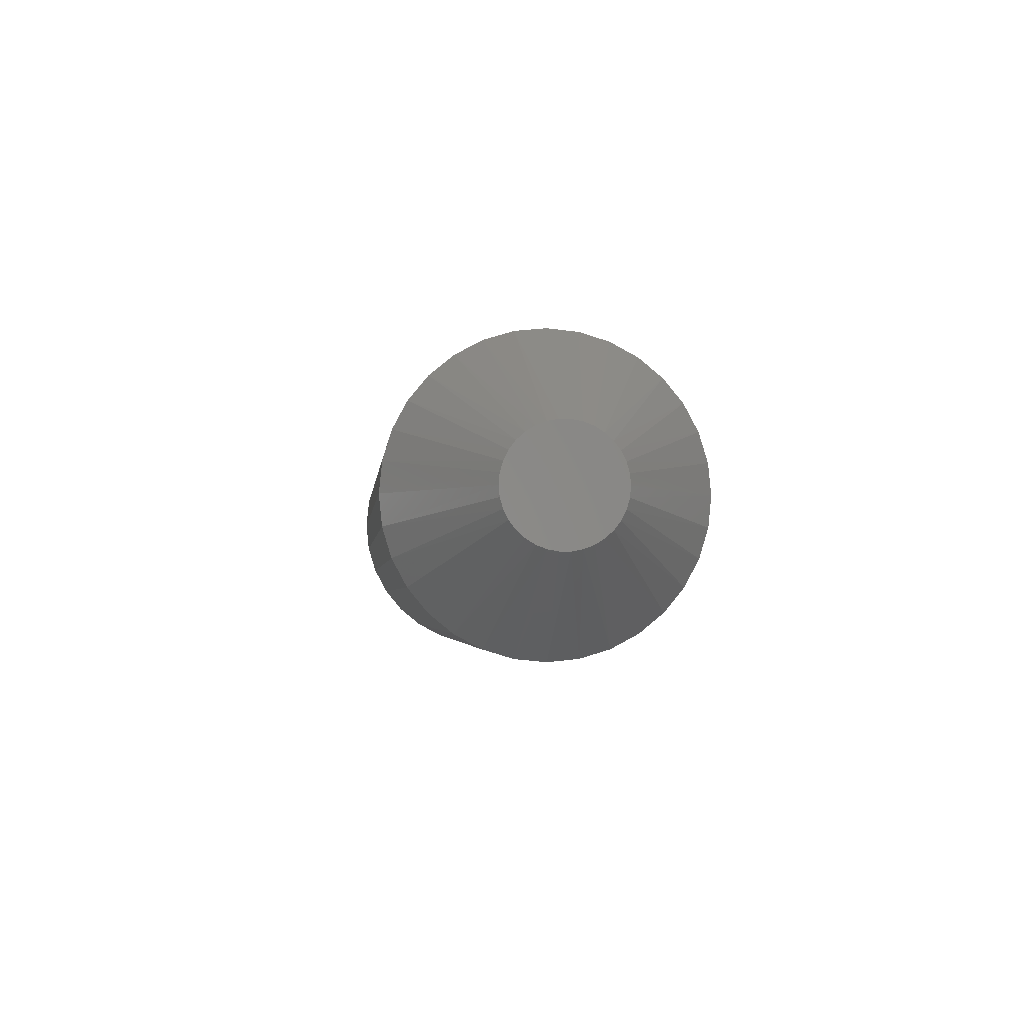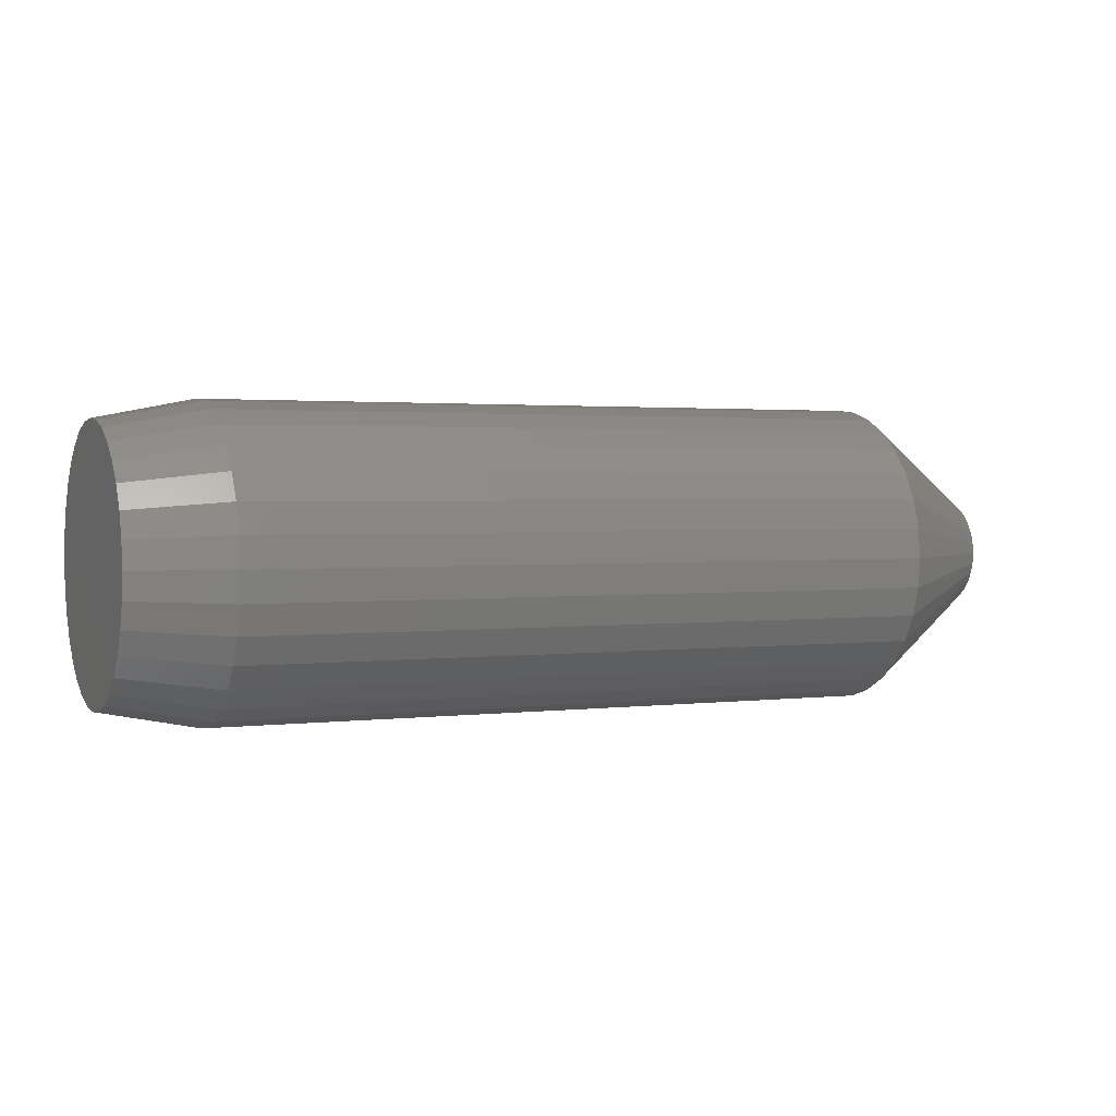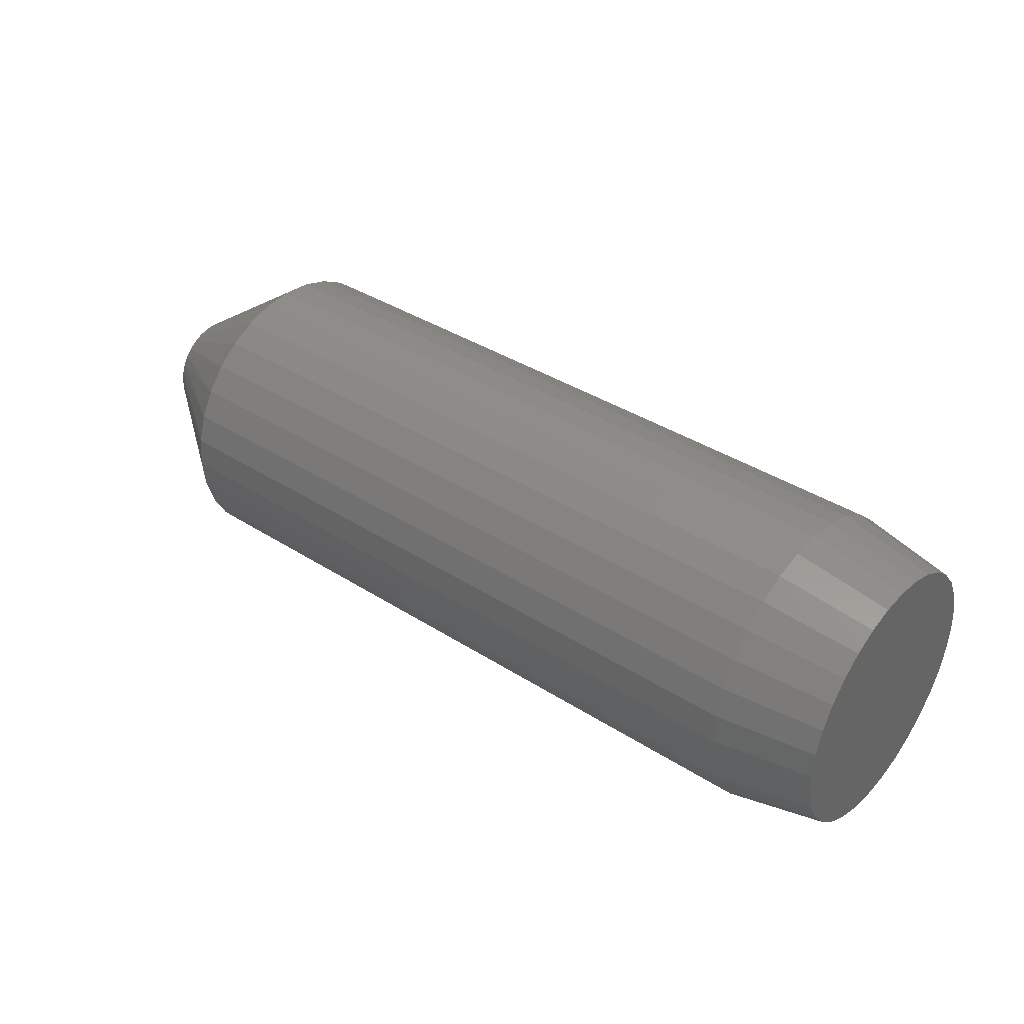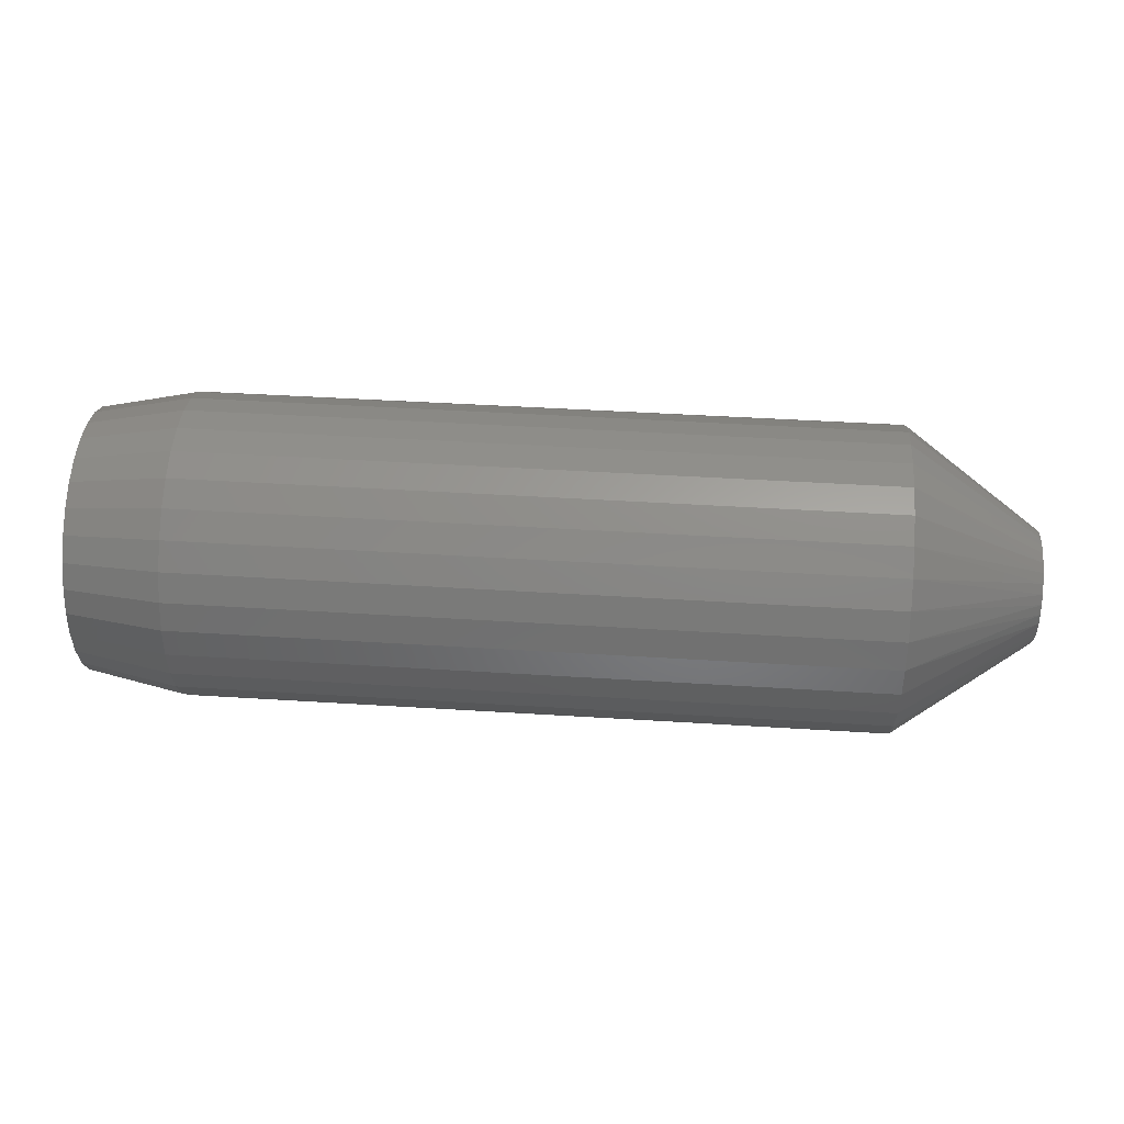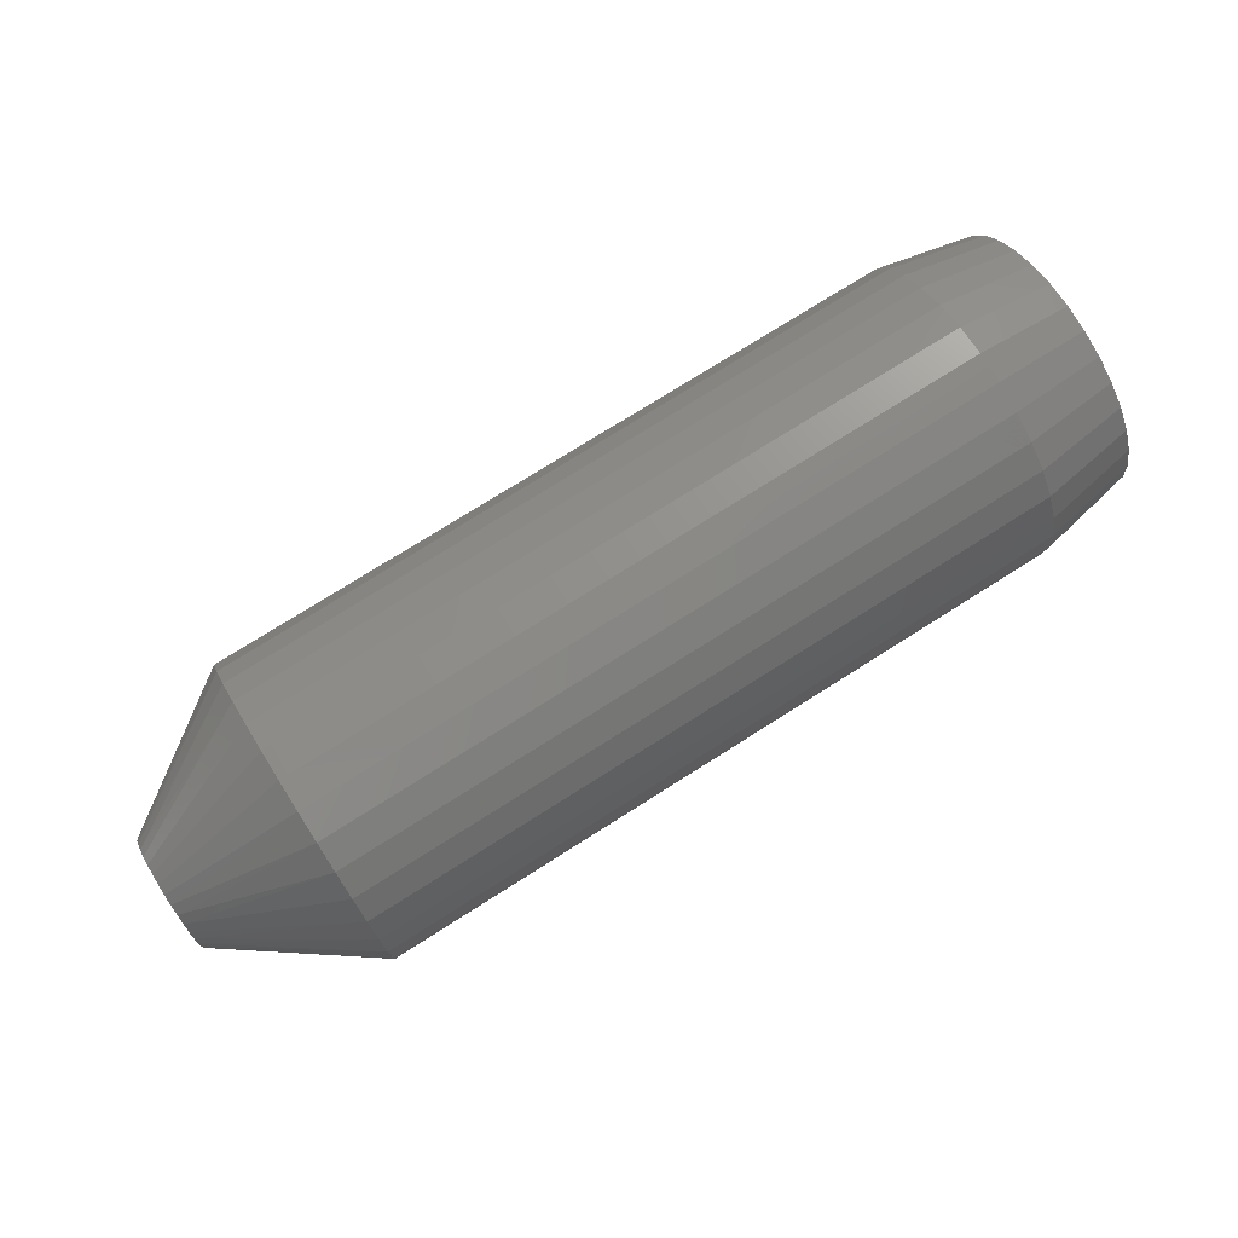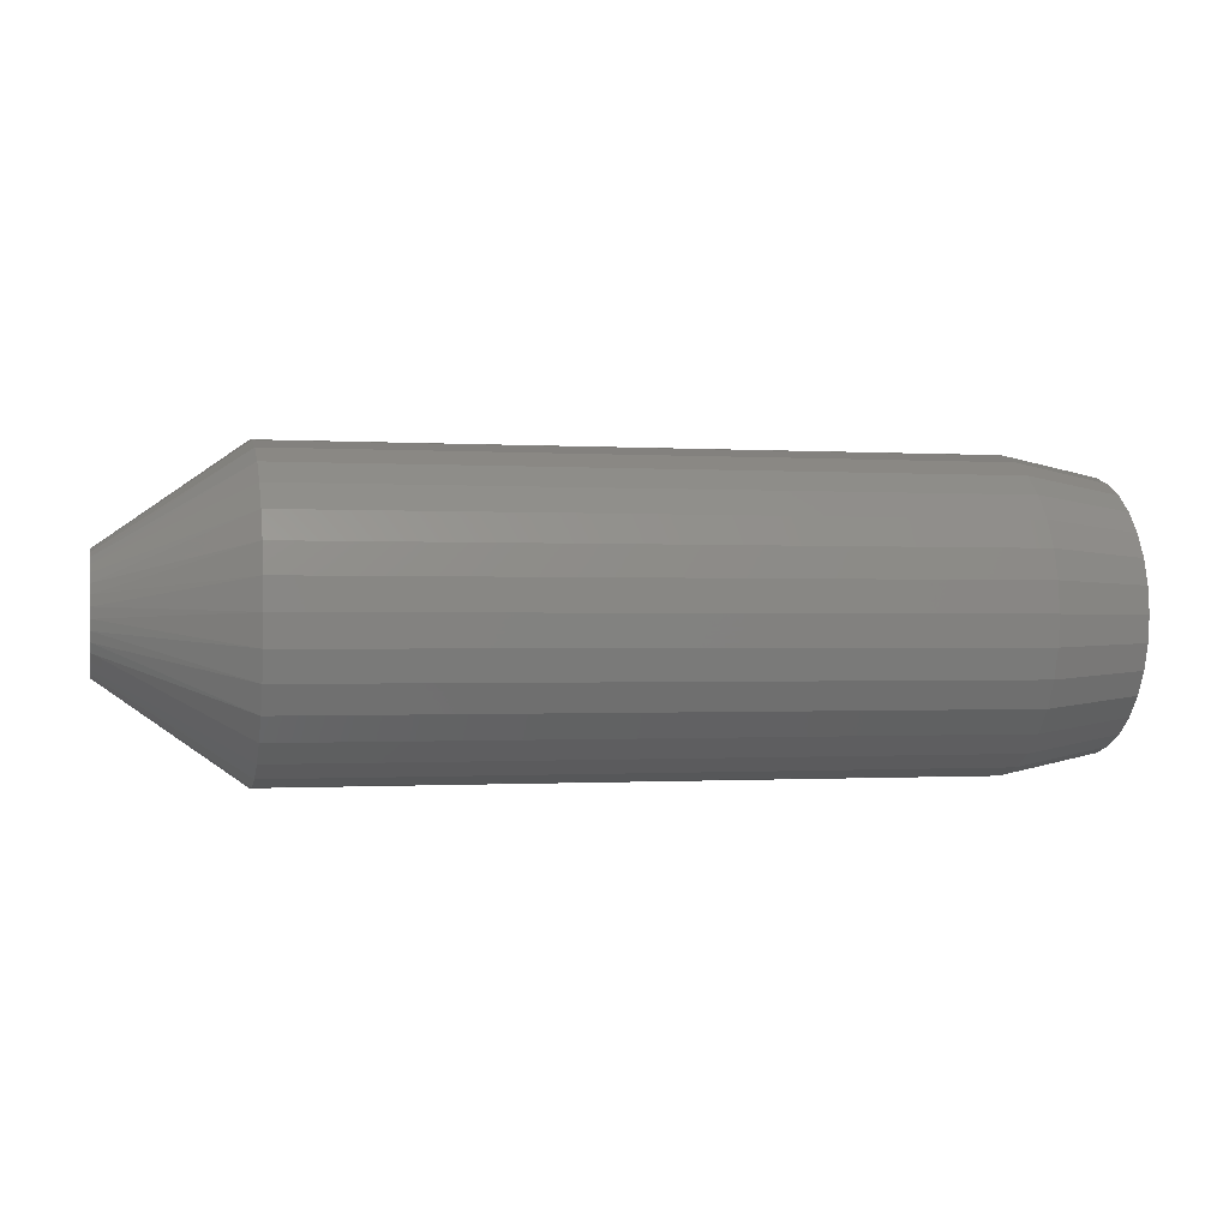
<metadata>
{"format":"stl","ext":"stl","renderer":"f3d","projection":"perspective","resolution":1024,"background":"white","views":[{"elev":-2.8,"azim":84.5,"up":"+Z"},{"elev":2.0,"azim":-24.3,"up":"+Z"},{"elev":37.9,"azim":-140.8,"up":"+Y"},{"elev":44.6,"azim":4.2,"up":"+Y"},{"elev":75.5,"azim":147.7,"up":"+Y"},{"elev":-0.5,"azim":166.3,"up":"+Y"}]}
</metadata>
<code>
# stl→obj: 130 verts, 256 faces
v 0.07812 0.1258 -5.227e-17
v 0.6406 0.1258 -5.227e-17
v 0.07812 0.1235 -0.02407
v 0.6406 0.1235 -0.02407
v 0.07812 0.1164 -0.04721
v 0.6406 0.1164 -0.04721
v 0.07812 0.105 -0.06853
v 0.6406 0.105 -0.06853
v 0.07812 0.08969 -0.08723
v 0.6406 0.08969 -0.08723
v 0.07812 0.071 -0.1026
v 0.6406 0.071 -0.1026
v 0.07812 0.04967 -0.114
v 0.6406 0.04967 -0.114
v 0.07812 0.02653 -0.121
v 0.6406 0.02653 -0.121
v 0.07812 0.002467 -0.1234
v 0.6406 0.002467 -0.1234
v 0.07812 -0.0216 -0.121
v 0.6406 -0.0216 -0.121
v 0.07812 -0.04474 -0.114
v 0.6406 -0.04474 -0.114
v 0.07812 -0.06607 -0.1026
v 0.6406 -0.06607 -0.1026
v 0.07812 -0.08476 -0.08723
v 0.6406 -0.08476 -0.08723
v 0.07812 -0.1001 -0.06853
v 0.6406 -0.1001 -0.06853
v 0.07812 -0.1115 -0.04721
v 0.6406 -0.1115 -0.04721
v 0.07812 -0.1185 -0.02407
v 0.6406 -0.1185 -0.02407
v 0.07812 -0.1209 8.157e-18
v 0.6406 -0.1209 8.157e-18
v 0.07812 -0.1185 0.02407
v 0.6406 -0.1185 0.02407
v 0.07812 -0.1115 0.04721
v 0.6406 -0.1115 0.04721
v 0.07812 -0.1001 0.06853
v 0.6406 -0.1001 0.06853
v 0.07812 -0.08476 0.08723
v 0.6406 -0.08476 0.08723
v 0.07812 -0.06607 0.1026
v 0.6406 -0.06607 0.1026
v 0.07812 -0.04474 0.114
v 0.6406 -0.04474 0.114
v 0.07812 -0.0216 0.121
v 0.6406 -0.0216 0.121
v 0.07812 0.002467 0.1234
v 0.6406 0.002467 0.1234
v 0.07812 0.02653 0.121
v 0.6406 0.02653 0.121
v 0.07812 0.04967 0.114
v 0.6406 0.04967 0.114
v 0.07812 0.071 0.1026
v 0.6406 0.071 0.1026
v 0.07812 0.08969 0.08723
v 0.6406 0.08969 0.08723
v 0.07812 0.105 0.06853
v 0.6406 0.105 0.06853
v 0.07812 0.1164 0.04721
v 0.6406 0.1164 0.04721
v 0.07812 0.1235 0.02407
v 0.6406 0.1235 0.02407
v 0.75 0.00664 0.04504
v 0.75 -0.001707 0.04504
v 0.75 -0.009912 0.0435
v 0.75 0.01484 0.0435
v 0.75 -0.01769 0.04049
v 0.75 0.02263 0.04049
v 0.75 -0.02479 0.03609
v 0.75 0.02972 0.03609
v 0.75 -0.03096 0.03047
v 0.75 0.03589 0.03047
v 0.75 -0.03599 0.02381
v 0.75 0.04092 0.02381
v 0.75 -0.03971 0.01634
v 0.75 0.04464 0.01634
v 0.75 -0.04199 0.008309
v 0.75 0.04693 0.008311
v 0.75 0.04693 -0.008311
v 0.75 -0.03971 -0.01634
v 0.75 0.04464 -0.01634
v 0.75 -0.03599 -0.02381
v 0.75 0.04092 -0.02381
v 0.75 -0.03096 -0.03047
v 0.75 0.03589 -0.03047
v 0.75 -0.02479 -0.03609
v 0.75 0.02972 -0.03609
v 0.75 -0.01769 -0.04049
v 0.75 0.02263 -0.04049
v 0.75 -0.009912 -0.0435
v 0.75 0.01484 -0.0435
v 0.75 -0.001707 -0.04504
v 0.75 0.006639 -0.04504
v 0.75 0.0477 -5.611e-17
v 0.75 -0.04276 -1.884e-06
v 0.75 -0.04199 -0.008309
v 0 0.002468 0.1077
v 0 0.02348 0.1057
v 0 -0.01855 0.1057
v 0 -0.03876 0.09953
v 0 0.04369 0.09953
v 0 -0.05738 0.08957
v 0 0.06232 0.08957
v 0 0.04369 -0.09953
v 0 -0.03876 -0.09953
v 0 0.06232 -0.08957
v 0 -0.01855 -0.1057
v 0 0.02348 -0.1057
v 0 0.002467 -0.1077
v 0 -0.05738 -0.08957
v 0 -0.07371 -0.07618
v 0 0.07864 -0.07618
v 0 -0.08711 -0.05985
v 0 0.09204 -0.05985
v 0 -0.09706 -0.04123
v 0 0.102 -0.04123
v 0 -0.1032 -0.02102
v 0 0.1081 -0.02102
v 0 -0.1053 1.36e-06
v 0 0.1102 -5.957e-17
v 0 -0.1032 0.02102
v 0 0.1081 0.02102
v 0 -0.09706 0.04123
v 0 0.102 0.04123
v 0 -0.08711 0.05985
v 0 0.09204 0.05985
v 0 -0.07371 0.07618
v 0 0.07864 0.07618
f 1 2 3
f 3 2 4
f 3 4 5
f 5 4 6
f 5 6 7
f 7 6 8
f 7 8 9
f 9 8 10
f 9 10 11
f 11 10 12
f 11 12 13
f 13 12 14
f 13 14 15
f 15 14 16
f 15 16 17
f 17 16 18
f 17 18 19
f 19 18 20
f 19 20 21
f 21 20 22
f 21 22 23
f 23 22 24
f 23 24 25
f 25 24 26
f 25 26 27
f 27 26 28
f 27 28 29
f 29 28 30
f 29 30 31
f 31 30 32
f 31 32 33
f 33 32 34
f 33 34 35
f 35 34 36
f 35 36 37
f 37 36 38
f 37 38 39
f 39 38 40
f 39 40 41
f 41 40 42
f 41 42 43
f 43 42 44
f 43 44 45
f 45 44 46
f 45 46 47
f 47 46 48
f 47 48 49
f 49 48 50
f 49 50 51
f 51 50 52
f 51 52 53
f 53 52 54
f 53 54 55
f 55 54 56
f 55 56 57
f 57 56 58
f 57 58 59
f 59 58 60
f 59 60 61
f 61 60 62
f 61 62 63
f 63 62 64
f 63 64 1
f 1 64 2
f 65 66 67
f 65 67 68
f 68 67 69
f 68 69 70
f 70 69 71
f 70 71 72
f 72 71 73
f 72 73 74
f 74 73 75
f 74 75 76
f 76 75 77
f 76 77 78
f 78 77 79
f 78 79 80
f 81 82 83
f 83 82 84
f 83 84 85
f 85 84 86
f 85 86 87
f 87 86 88
f 87 88 89
f 89 88 90
f 89 90 91
f 91 90 92
f 91 92 93
f 93 92 94
f 93 94 95
f 80 79 96
f 96 79 97
f 96 97 81
f 81 97 98
f 81 98 82
f 97 79 34
f 79 36 34
f 2 64 96
f 64 80 96
f 64 62 78
f 80 64 78
f 62 60 76
f 78 62 76
f 60 58 74
f 76 60 74
f 56 54 70
f 72 56 70
f 72 58 56
f 74 58 72
f 54 52 68
f 70 54 68
f 52 50 65
f 68 52 65
f 67 66 48
f 66 50 48
f 65 50 66
f 46 44 69
f 67 46 69
f 67 48 46
f 44 42 71
f 69 44 71
f 75 73 40
f 73 42 40
f 71 42 73
f 77 75 38
f 75 40 38
f 77 36 79
f 77 38 36
f 96 81 2
f 81 4 2
f 34 32 97
f 32 98 97
f 32 30 82
f 98 32 82
f 30 28 84
f 82 30 84
f 28 26 86
f 84 28 86
f 24 22 90
f 88 24 90
f 88 26 24
f 86 26 88
f 22 20 92
f 90 22 92
f 20 18 94
f 92 20 94
f 93 95 16
f 95 18 16
f 94 18 95
f 14 12 91
f 93 14 91
f 93 16 14
f 12 10 89
f 91 12 89
f 85 87 8
f 87 10 8
f 89 10 87
f 83 85 6
f 85 8 6
f 83 4 81
f 83 6 4
f 99 100 101
f 102 101 100
f 103 102 100
f 104 102 103
f 105 104 103
f 106 107 108
f 109 107 106
f 110 109 106
f 111 109 110
f 107 112 108
f 108 112 113
f 108 113 114
f 114 113 115
f 114 115 116
f 116 115 117
f 116 117 118
f 118 117 119
f 118 119 120
f 120 119 121
f 120 121 122
f 122 121 123
f 122 123 124
f 124 123 125
f 124 125 126
f 126 125 127
f 126 127 128
f 128 127 129
f 128 129 130
f 130 129 104
f 130 104 105
f 1 122 63
f 63 122 124
f 63 124 61
f 61 124 126
f 61 126 59
f 59 126 128
f 59 128 57
f 57 128 130
f 57 130 55
f 55 130 105
f 55 105 53
f 53 105 103
f 53 103 51
f 51 103 100
f 51 100 49
f 49 100 99
f 49 99 47
f 47 99 101
f 47 101 45
f 45 101 102
f 45 102 43
f 43 102 104
f 43 104 41
f 41 104 129
f 41 129 39
f 39 129 127
f 39 127 37
f 37 127 125
f 37 125 35
f 35 125 123
f 35 123 33
f 33 123 121
f 33 121 31
f 31 121 119
f 31 119 29
f 29 119 117
f 29 117 27
f 27 117 115
f 27 115 25
f 25 115 113
f 25 113 23
f 23 113 112
f 23 112 21
f 21 112 107
f 21 107 19
f 19 107 109
f 19 109 17
f 17 109 111
f 17 111 15
f 15 111 110
f 15 110 13
f 13 110 106
f 13 106 11
f 11 106 108
f 11 108 9
f 9 108 114
f 9 114 7
f 7 114 116
f 7 116 5
f 5 116 118
f 5 118 3
f 3 118 120
f 3 120 1
f 1 120 122

</code>
